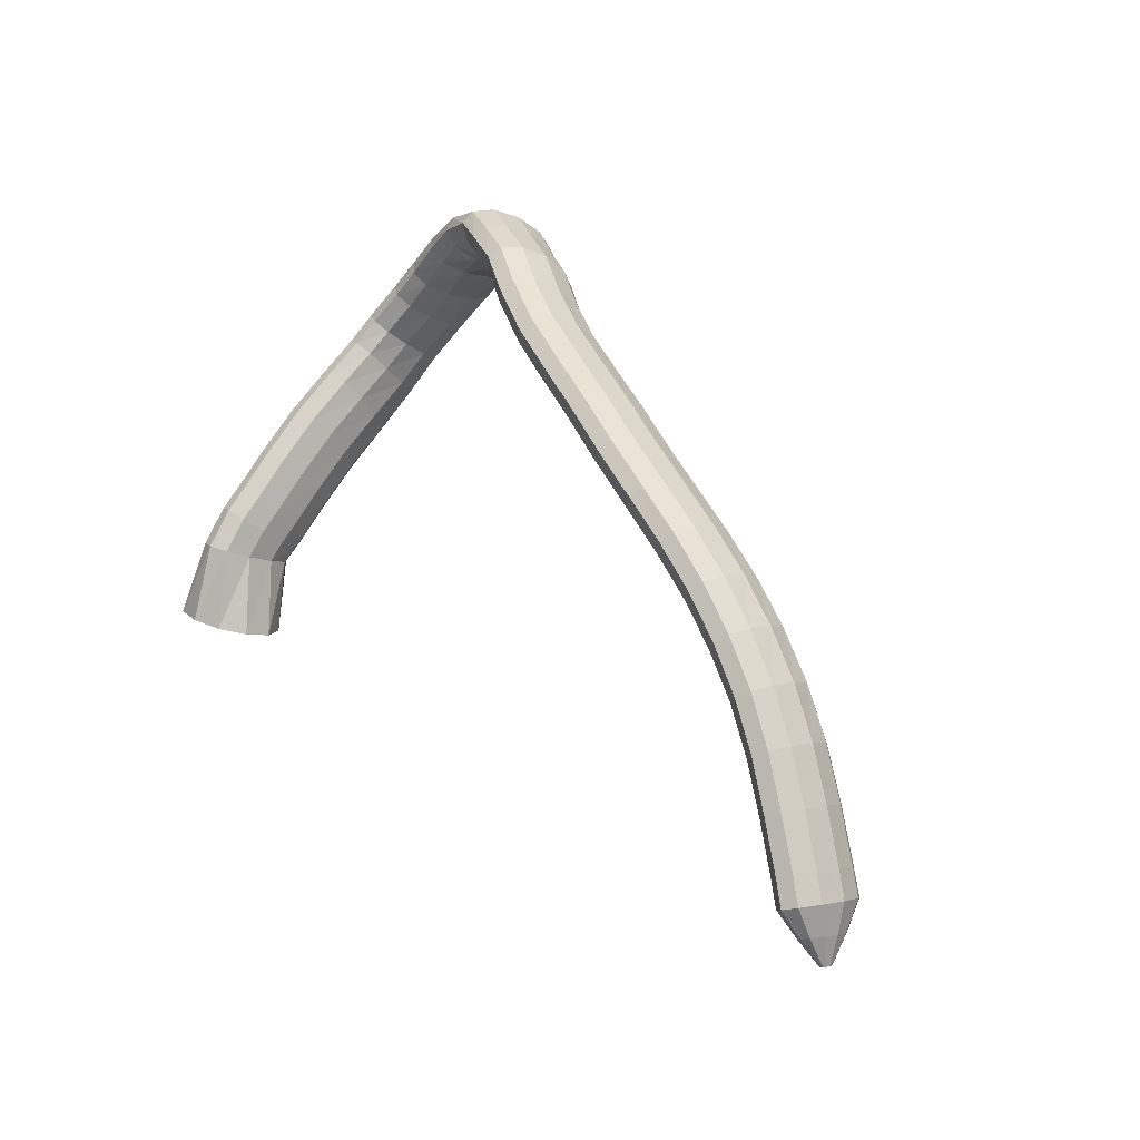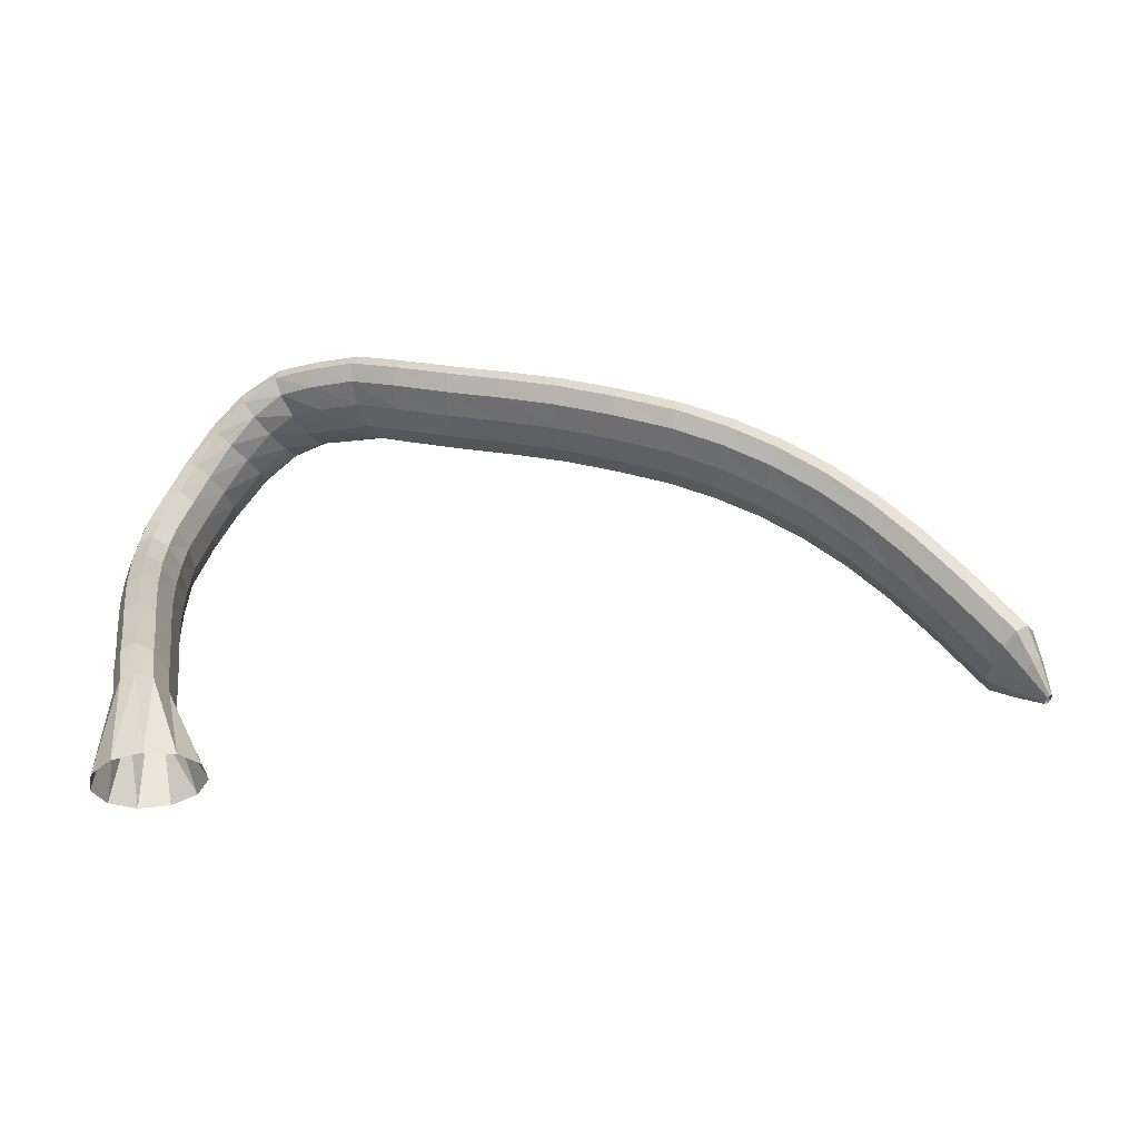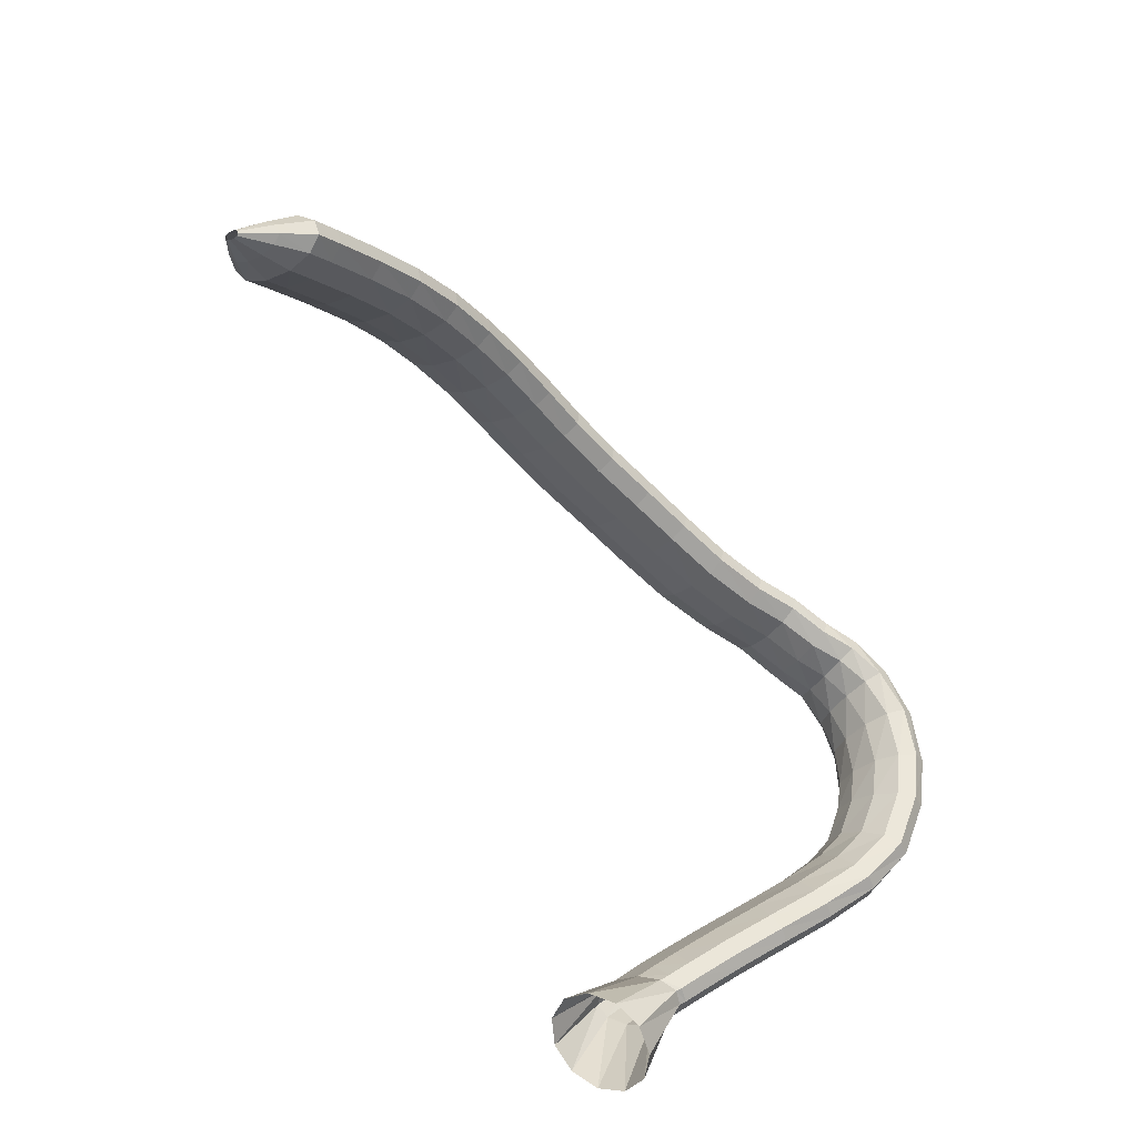
<metadata>
{"format":"obj","ext":"obj","renderer":"f3d","projection":"perspective","resolution":1024,"background":"white","views":[{"elev":37.7,"azim":-130.3,"up":"+Z"},{"elev":-3.7,"azim":-177.5,"up":"+Z"},{"elev":-71.9,"azim":-60.9,"up":"+Z"}]}
</metadata>
<code>
g tube1
v 88.97 152.4 175.8
v 89.03 152 175.6
v 89.17 151.8 175.3
v 89.34 151.8 175.2
v 89.49 152.1 175.2
v 89.57 152.4 175.3
v 89.55 152.8 175.5
v 89.44 153 175.7
v 89.28 153.1 175.9
v 89.12 153 176
v 89 152.7 175.9
v 88.97 152.4 175.8
v 89.55 151.1 178.1
v 89.8 149.8 177.2
v 90.35 149 176.4
v 91.03 149 175.8
v 91.62 149.9 175.8
v 91.94 151.3 176.2
v 91.87 152.8 177.1
v 91.45 153.9 178
v 90.81 154.2 178.7
v 90.15 153.7 179
v 89.68 152.6 178.8
v 89.55 151.1 178.1
v 90.33 149.8 180.5
v 90.76 147.5 179
v 91.67 146.3 177.5
v 92.78 146.4 176.6
v 93.73 147.9 176.5
v 94.22 150.2 177.2
v 94.09 152.6 178.6
v 93.4 154.4 180.2
v 92.34 155 181.4
v 91.27 154.2 181.9
v 90.52 152.3 181.6
v 90.33 149.8 180.5
v 92.03 148.9 182.3
v 92.5 146.6 180.8
v 93.42 145.4 179.3
v 94.5 145.5 178.4
v 95.4 147 178.2
v 95.83 149.4 178.9
v 95.65 151.8 180.3
v 94.93 153.6 181.8
v 93.89 154.2 183.1
v 92.86 153.4 183.7
v 92.16 151.4 183.4
v 92.03 148.9 182.3
v 95.37 147.2 185.8
v 95.84 145 184.3
v 96.75 143.8 182.8
v 97.8 143.9 181.8
v 98.68 145.4 181.6
v 99.08 147.8 182.3
v 98.9 150.2 183.7
v 98.18 152 185.3
v 97.15 152.6 186.5
v 96.15 151.7 187.1
v 95.48 149.7 186.9
v 95.37 147.2 185.8
v 98.93 145.5 189.2
v 99.42 143.3 187.6
v 100.3 142.1 186.1
v 101.3 142.3 185.1
v 102.1 143.9 184.9
v 102.5 146.2 185.6
v 102.2 148.7 186.9
v 101.5 150.5 188.5
v 100.5 151 189.9
v 99.59 150.1 190.5
v 98.99 148 190.3
v 98.93 145.5 189.2
v 102.8 144.1 192.4
v 103.3 141.9 190.8
v 104.2 140.8 189.2
v 105.1 141.1 188.1
v 105.8 142.6 187.9
v 106 145 188.5
v 105.7 147.5 189.9
v 105 149.2 191.6
v 104.1 149.6 193
v 103.2 148.7 193.7
v 102.8 146.6 193.4
v 102.8 144.1 192.4
v 106.9 143 195.2
v 107.4 140.8 193.6
v 108.2 139.8 191.9
v 109 140.1 190.7
v 109.6 141.7 190.4
v 109.7 144.1 191.1
v 109.4 146.5 192.5
v 108.7 148.2 194.3
v 107.9 148.6 195.7
v 107.2 147.6 196.5
v 106.8 145.5 196.3
v 106.9 143 195.2
v 111.2 142 197.6
v 111.7 139.9 195.9
v 112.4 138.9 194.1
v 113.1 139.3 192.9
v 113.5 140.9 192.6
v 113.6 143.3 193.3
v 113.3 145.7 194.8
v 112.8 147.3 196.6
v 112 147.6 198.1
v 111.4 146.6 198.9
v 111.1 144.5 198.7
v 111.2 142 197.6
v 115.7 141.2 199.6
v 116.1 139.2 197.8
v 116.7 138.2 195.9
v 117.2 138.6 194.7
v 117.6 140.3 194.4
v 117.7 142.7 195.1
v 117.5 145 196.7
v 117 146.6 198.5
v 116.4 146.8 200.1
v 115.9 145.8 201
v 115.7 143.7 200.7
v 115.7 141.2 199.6
v 120.3 140.4 201.1
v 120.5 138.5 199.3
v 120.9 137.5 197.4
v 121.4 138 196.1
v 121.8 139.6 195.8
v 122 142 196.6
v 121.9 144.3 198.2
v 121.6 145.8 200.2
v 121.2 146 201.8
v 120.7 145 202.7
v 120.4 142.9 202.4
v 120.3 140.4 201.1
v 125.6 139.3 202.5
v 125.6 137.4 200.6
v 125.8 136.5 198.7
v 126.2 136.9 197.4
v 126.7 138.6 197.1
v 127.1 140.9 197.9
v 127.2 143.1 199.6
v 127.1 144.6 201.6
v 126.7 144.8 203.3
v 126.2 143.8 204.1
v 125.8 141.7 203.8
v 125.6 139.3 202.5
v 130.8 137.9 203.7
v 130.6 136 201.7
v 130.8 135.1 199.8
v 131.2 135.6 198.5
v 131.7 137.2 198.2
v 132.1 139.5 199
v 132.4 141.8 200.8
v 132.4 143.2 202.8
v 132.1 143.4 204.5
v 131.6 142.3 205.3
v 131.1 140.3 205
v 130.8 137.9 203.7
v 135.8 136.5 204.5
v 135.6 134.7 202.6
v 135.7 133.8 200.6
v 136.1 134.3 199.3
v 136.6 135.9 199
v 137.1 138.2 199.9
v 137.4 140.4 201.6
v 137.5 141.8 203.7
v 137.3 142 205.4
v 136.8 140.9 206.2
v 136.3 138.9 205.9
v 135.8 136.5 204.5
v 140.9 135.1 205.3
v 140.6 133.2 203.3
v 140.7 132.4 201.4
v 141 132.8 200
v 141.6 134.5 199.8
v 142.3 136.7 200.7
v 142.7 138.9 202.4
v 142.8 140.3 204.5
v 142.6 140.4 206.2
v 142.1 139.4 207
v 141.5 137.3 206.7
v 140.9 135.1 205.3
v 145.7 133.2 206.1
v 145.3 131.4 204.1
v 145.3 130.6 202.1
v 145.8 131 200.8
v 146.5 132.6 200.6
v 147.3 134.8 201.6
v 147.9 136.9 203.3
v 148.1 138.2 205.4
v 147.8 138.4 207.1
v 147.2 137.4 207.9
v 146.4 135.4 207.6
v 145.7 133.2 206.1
v 150 131.1 206.9
v 149.3 129.4 204.9
v 149.1 128.7 202.9
v 149.4 129.1 201.6
v 150.1 130.7 201.4
v 151 132.8 202.3
v 151.8 134.9 204.1
v 152.3 136.2 206.2
v 152.2 136.3 207.9
v 151.7 135.2 208.7
v 150.8 133.3 208.4
v 150 131.1 206.9
v 154.2 129.5 206.8
v 153.4 127.8 204.8
v 152.9 127.1 202.8
v 153.1 127.6 201.5
v 153.7 129.2 201.2
v 154.7 131.3 202.1
v 155.7 133.3 203.8
v 156.4 134.5 205.8
v 156.5 134.6 207.6
v 156.1 133.5 208.4
v 155.2 131.6 208.1
v 154.2 129.5 206.8
v 158.1 127.8 206.6
v 157 126.1 204.8
v 156.2 125.4 202.9
v 156 125.9 201.6
v 156.5 127.6 201.2
v 157.5 129.7 201.9
v 158.6 131.8 203.4
v 159.6 133.1 205.3
v 160.2 133.1 207
v 160 132 207.9
v 159.2 130 207.7
v 158.1 127.8 206.6
v 162.5 127 204.6
v 161.2 125.1 203.2
v 160 124.2 201.7
v 159.3 124.7 200.6
v 159.2 126.3 200.1
v 159.9 128.7 200.6
v 161 131 201.7
v 162.3 132.5 203.3
v 163.3 132.7 204.7
v 163.8 131.6 205.5
v 163.4 129.5 205.5
v 162.5 127 204.6
v 166.3 127.2 201.4
v 165.2 125 200.1
v 163.9 123.9 198.9
v 162.8 124.2 198
v 162.3 125.8 197.7
v 162.5 128.2 198.2
v 163.3 130.7 199.2
v 164.6 132.4 200.5
v 165.8 132.9 201.6
v 166.7 131.8 202.3
v 166.8 129.7 202.2
v 166.3 127.2 201.4
v 169.3 128.3 197.3
v 168.4 126.1 196
v 167.2 124.9 194.8
v 166 125 194
v 165.1 126.5 194
v 164.9 128.9 194.8
v 165.4 131.4 196
v 166.5 133.2 197.3
v 167.8 133.7 198.3
v 168.9 132.9 198.7
v 169.4 130.9 198.3
v 169.3 128.3 197.3
v 171.2 130.2 193.7
v 170.6 128 192.1
v 169.5 126.8 190.8
v 168.2 126.8 190.2
v 167.1 128.2 190.6
v 166.6 130.3 191.7
v 166.8 132.7 193.2
v 167.8 134.4 194.7
v 169.1 135 195.7
v 170.3 134.3 195.9
v 171.1 132.5 195.1
v 171.2 130.2 193.7
v 172.8 133.1 189.8
v 172.3 131.1 187.9
v 171.2 130 186.6
v 169.8 129.9 186.1
v 168.6 131 186.8
v 168 132.8 188.3
v 168.1 134.9 190.3
v 168.9 136.5 192
v 170.3 137.1 192.9
v 171.6 136.6 192.8
v 172.6 135.1 191.6
v 172.8 133.1 189.8
v 173 136.5 186.7
v 172.4 134.9 184.5
v 171.2 133.9 183.1
v 169.7 133.7 182.9
v 168.6 134.4 184
v 168 135.8 186
v 168.2 137.4 188.3
v 169.2 138.7 190.1
v 170.5 139.4 191
v 171.9 139.1 190.5
v 172.8 138 188.9
v 173 136.5 186.7
v 172.5 140.6 184.2
v 171.8 139.3 182
v 170.5 138.4 180.5
v 169.1 138.1 180.4
v 168 138.6 181.6
v 167.5 139.7 183.8
v 167.9 141.1 186.3
v 168.9 142.2 188.2
v 170.4 142.8 189
v 171.7 142.7 188.4
v 172.5 141.9 186.7
v 172.5 140.6 184.2
v 171.8 145.2 181.9
v 171 143.8 179.7
v 169.7 142.9 178.3
v 168.3 142.6 178.2
v 167.2 143 179.5
v 166.8 144.1 181.7
v 167.2 145.5 184.2
v 168.3 146.7 186
v 169.7 147.4 186.8
v 171 147.3 186.2
v 171.8 146.5 184.4
v 171.8 145.2 181.9
v 170.8 149.7 179.4
v 170.1 148.2 177.2
v 168.8 147.2 175.9
v 167.4 146.8 175.9
v 166.3 147.4 177.1
v 165.9 148.5 179.3
v 166.3 150 181.6
v 167.3 151.3 183.5
v 168.7 152 184.2
v 170 151.9 183.5
v 170.8 151.1 181.8
v 170.8 149.7 179.4
v 170 153.3 177.1
v 169.3 151.8 175
v 168 150.8 173.7
v 166.6 150.4 173.6
v 165.5 151 174.8
v 165.1 152.2 177
v 165.5 153.7 179.3
v 166.5 155.1 181.1
v 167.9 155.8 181.8
v 169.2 155.7 181.2
v 170 154.8 179.5
v 170 153.3 177.1
v 169.7 155.4 175.9
v 168.9 153.8 173.8
v 167.7 152.6 172.5
v 166.3 152.3 172.5
v 165.2 152.9 173.7
v 164.7 154.2 175.7
v 165 155.9 178
v 166.1 157.3 179.8
v 167.5 158.1 180.4
v 168.8 157.9 179.8
v 169.6 156.9 178.2
v 169.7 155.4 175.9
v 169.3 157.1 174.6
v 168.7 154.8 173.2
v 167.6 153.2 172.3
v 166.2 152.8 172.3
v 165 153.7 173.2
v 164.4 155.7 174.6
v 164.5 158 176.2
v 165.4 160 177.4
v 166.7 161.1 177.8
v 168.1 160.8 177.3
v 169 159.3 176.1
v 169.3 157.1 174.6
v 170.6 160.6 167.9
v 169.7 158.2 166.8
v 167.5 156.5 166.2
v 164.7 156 166.5
v 162.2 156.9 167.5
v 160.8 158.9 168.9
v 161 161.4 170.2
v 162.6 163.6 171.1
v 165.1 164.7 171.2
v 167.9 164.5 170.6
v 169.9 162.9 169.3
v 170.6 160.6 167.9
f 1 2 14
f 14 13 1
f 2 3 15
f 15 14 2
f 3 4 16
f 16 15 3
f 4 5 17
f 17 16 4
f 5 6 18
f 18 17 5
f 6 7 19
f 19 18 6
f 7 8 20
f 20 19 7
f 8 9 21
f 21 20 8
f 9 10 22
f 22 21 9
f 10 11 23
f 23 22 10
f 11 12 24
f 24 23 11
f 13 14 26
f 26 25 13
f 14 15 27
f 27 26 14
f 15 16 28
f 28 27 15
f 16 17 29
f 29 28 16
f 17 18 30
f 30 29 17
f 18 19 31
f 31 30 18
f 19 20 32
f 32 31 19
f 20 21 33
f 33 32 20
f 21 22 34
f 34 33 21
f 22 23 35
f 35 34 22
f 23 24 36
f 36 35 23
f 25 26 38
f 38 37 25
f 26 27 39
f 39 38 26
f 27 28 40
f 40 39 27
f 28 29 41
f 41 40 28
f 29 30 42
f 42 41 29
f 30 31 43
f 43 42 30
f 31 32 44
f 44 43 31
f 32 33 45
f 45 44 32
f 33 34 46
f 46 45 33
f 34 35 47
f 47 46 34
f 35 36 48
f 48 47 35
f 37 38 50
f 50 49 37
f 38 39 51
f 51 50 38
f 39 40 52
f 52 51 39
f 40 41 53
f 53 52 40
f 41 42 54
f 54 53 41
f 42 43 55
f 55 54 42
f 43 44 56
f 56 55 43
f 44 45 57
f 57 56 44
f 45 46 58
f 58 57 45
f 46 47 59
f 59 58 46
f 47 48 60
f 60 59 47
f 49 50 62
f 62 61 49
f 50 51 63
f 63 62 50
f 51 52 64
f 64 63 51
f 52 53 65
f 65 64 52
f 53 54 66
f 66 65 53
f 54 55 67
f 67 66 54
f 55 56 68
f 68 67 55
f 56 57 69
f 69 68 56
f 57 58 70
f 70 69 57
f 58 59 71
f 71 70 58
f 59 60 72
f 72 71 59
f 61 62 74
f 74 73 61
f 62 63 75
f 75 74 62
f 63 64 76
f 76 75 63
f 64 65 77
f 77 76 64
f 65 66 78
f 78 77 65
f 66 67 79
f 79 78 66
f 67 68 80
f 80 79 67
f 68 69 81
f 81 80 68
f 69 70 82
f 82 81 69
f 70 71 83
f 83 82 70
f 71 72 84
f 84 83 71
f 73 74 86
f 86 85 73
f 74 75 87
f 87 86 74
f 75 76 88
f 88 87 75
f 76 77 89
f 89 88 76
f 77 78 90
f 90 89 77
f 78 79 91
f 91 90 78
f 79 80 92
f 92 91 79
f 80 81 93
f 93 92 80
f 81 82 94
f 94 93 81
f 82 83 95
f 95 94 82
f 83 84 96
f 96 95 83
f 85 86 98
f 98 97 85
f 86 87 99
f 99 98 86
f 87 88 100
f 100 99 87
f 88 89 101
f 101 100 88
f 89 90 102
f 102 101 89
f 90 91 103
f 103 102 90
f 91 92 104
f 104 103 91
f 92 93 105
f 105 104 92
f 93 94 106
f 106 105 93
f 94 95 107
f 107 106 94
f 95 96 108
f 108 107 95
f 97 98 110
f 110 109 97
f 98 99 111
f 111 110 98
f 99 100 112
f 112 111 99
f 100 101 113
f 113 112 100
f 101 102 114
f 114 113 101
f 102 103 115
f 115 114 102
f 103 104 116
f 116 115 103
f 104 105 117
f 117 116 104
f 105 106 118
f 118 117 105
f 106 107 119
f 119 118 106
f 107 108 120
f 120 119 107
f 109 110 122
f 122 121 109
f 110 111 123
f 123 122 110
f 111 112 124
f 124 123 111
f 112 113 125
f 125 124 112
f 113 114 126
f 126 125 113
f 114 115 127
f 127 126 114
f 115 116 128
f 128 127 115
f 116 117 129
f 129 128 116
f 117 118 130
f 130 129 117
f 118 119 131
f 131 130 118
f 119 120 132
f 132 131 119
f 121 122 134
f 134 133 121
f 122 123 135
f 135 134 122
f 123 124 136
f 136 135 123
f 124 125 137
f 137 136 124
f 125 126 138
f 138 137 125
f 126 127 139
f 139 138 126
f 127 128 140
f 140 139 127
f 128 129 141
f 141 140 128
f 129 130 142
f 142 141 129
f 130 131 143
f 143 142 130
f 131 132 144
f 144 143 131
f 133 134 146
f 146 145 133
f 134 135 147
f 147 146 134
f 135 136 148
f 148 147 135
f 136 137 149
f 149 148 136
f 137 138 150
f 150 149 137
f 138 139 151
f 151 150 138
f 139 140 152
f 152 151 139
f 140 141 153
f 153 152 140
f 141 142 154
f 154 153 141
f 142 143 155
f 155 154 142
f 143 144 156
f 156 155 143
f 145 146 158
f 158 157 145
f 146 147 159
f 159 158 146
f 147 148 160
f 160 159 147
f 148 149 161
f 161 160 148
f 149 150 162
f 162 161 149
f 150 151 163
f 163 162 150
f 151 152 164
f 164 163 151
f 152 153 165
f 165 164 152
f 153 154 166
f 166 165 153
f 154 155 167
f 167 166 154
f 155 156 168
f 168 167 155
f 157 158 170
f 170 169 157
f 158 159 171
f 171 170 158
f 159 160 172
f 172 171 159
f 160 161 173
f 173 172 160
f 161 162 174
f 174 173 161
f 162 163 175
f 175 174 162
f 163 164 176
f 176 175 163
f 164 165 177
f 177 176 164
f 165 166 178
f 178 177 165
f 166 167 179
f 179 178 166
f 167 168 180
f 180 179 167
f 169 170 182
f 182 181 169
f 170 171 183
f 183 182 170
f 171 172 184
f 184 183 171
f 172 173 185
f 185 184 172
f 173 174 186
f 186 185 173
f 174 175 187
f 187 186 174
f 175 176 188
f 188 187 175
f 176 177 189
f 189 188 176
f 177 178 190
f 190 189 177
f 178 179 191
f 191 190 178
f 179 180 192
f 192 191 179
f 181 182 194
f 194 193 181
f 182 183 195
f 195 194 182
f 183 184 196
f 196 195 183
f 184 185 197
f 197 196 184
f 185 186 198
f 198 197 185
f 186 187 199
f 199 198 186
f 187 188 200
f 200 199 187
f 188 189 201
f 201 200 188
f 189 190 202
f 202 201 189
f 190 191 203
f 203 202 190
f 191 192 204
f 204 203 191
f 193 194 206
f 206 205 193
f 194 195 207
f 207 206 194
f 195 196 208
f 208 207 195
f 196 197 209
f 209 208 196
f 197 198 210
f 210 209 197
f 198 199 211
f 211 210 198
f 199 200 212
f 212 211 199
f 200 201 213
f 213 212 200
f 201 202 214
f 214 213 201
f 202 203 215
f 215 214 202
f 203 204 216
f 216 215 203
f 205 206 218
f 218 217 205
f 206 207 219
f 219 218 206
f 207 208 220
f 220 219 207
f 208 209 221
f 221 220 208
f 209 210 222
f 222 221 209
f 210 211 223
f 223 222 210
f 211 212 224
f 224 223 211
f 212 213 225
f 225 224 212
f 213 214 226
f 226 225 213
f 214 215 227
f 227 226 214
f 215 216 228
f 228 227 215
f 217 218 230
f 230 229 217
f 218 219 231
f 231 230 218
f 219 220 232
f 232 231 219
f 220 221 233
f 233 232 220
f 221 222 234
f 234 233 221
f 222 223 235
f 235 234 222
f 223 224 236
f 236 235 223
f 224 225 237
f 237 236 224
f 225 226 238
f 238 237 225
f 226 227 239
f 239 238 226
f 227 228 240
f 240 239 227
f 229 230 242
f 242 241 229
f 230 231 243
f 243 242 230
f 231 232 244
f 244 243 231
f 232 233 245
f 245 244 232
f 233 234 246
f 246 245 233
f 234 235 247
f 247 246 234
f 235 236 248
f 248 247 235
f 236 237 249
f 249 248 236
f 237 238 250
f 250 249 237
f 238 239 251
f 251 250 238
f 239 240 252
f 252 251 239
f 241 242 254
f 254 253 241
f 242 243 255
f 255 254 242
f 243 244 256
f 256 255 243
f 244 245 257
f 257 256 244
f 245 246 258
f 258 257 245
f 246 247 259
f 259 258 246
f 247 248 260
f 260 259 247
f 248 249 261
f 261 260 248
f 249 250 262
f 262 261 249
f 250 251 263
f 263 262 250
f 251 252 264
f 264 263 251
f 253 254 266
f 266 265 253
f 254 255 267
f 267 266 254
f 255 256 268
f 268 267 255
f 256 257 269
f 269 268 256
f 257 258 270
f 270 269 257
f 258 259 271
f 271 270 258
f 259 260 272
f 272 271 259
f 260 261 273
f 273 272 260
f 261 262 274
f 274 273 261
f 262 263 275
f 275 274 262
f 263 264 276
f 276 275 263
f 265 266 278
f 278 277 265
f 266 267 279
f 279 278 266
f 267 268 280
f 280 279 267
f 268 269 281
f 281 280 268
f 269 270 282
f 282 281 269
f 270 271 283
f 283 282 270
f 271 272 284
f 284 283 271
f 272 273 285
f 285 284 272
f 273 274 286
f 286 285 273
f 274 275 287
f 287 286 274
f 275 276 288
f 288 287 275
f 277 278 290
f 290 289 277
f 278 279 291
f 291 290 278
f 279 280 292
f 292 291 279
f 280 281 293
f 293 292 280
f 281 282 294
f 294 293 281
f 282 283 295
f 295 294 282
f 283 284 296
f 296 295 283
f 284 285 297
f 297 296 284
f 285 286 298
f 298 297 285
f 286 287 299
f 299 298 286
f 287 288 300
f 300 299 287
f 289 290 302
f 302 301 289
f 290 291 303
f 303 302 290
f 291 292 304
f 304 303 291
f 292 293 305
f 305 304 292
f 293 294 306
f 306 305 293
f 294 295 307
f 307 306 294
f 295 296 308
f 308 307 295
f 296 297 309
f 309 308 296
f 297 298 310
f 310 309 297
f 298 299 311
f 311 310 298
f 299 300 312
f 312 311 299
f 301 302 314
f 314 313 301
f 302 303 315
f 315 314 302
f 303 304 316
f 316 315 303
f 304 305 317
f 317 316 304
f 305 306 318
f 318 317 305
f 306 307 319
f 319 318 306
f 307 308 320
f 320 319 307
f 308 309 321
f 321 320 308
f 309 310 322
f 322 321 309
f 310 311 323
f 323 322 310
f 311 312 324
f 324 323 311
f 313 314 326
f 326 325 313
f 314 315 327
f 327 326 314
f 315 316 328
f 328 327 315
f 316 317 329
f 329 328 316
f 317 318 330
f 330 329 317
f 318 319 331
f 331 330 318
f 319 320 332
f 332 331 319
f 320 321 333
f 333 332 320
f 321 322 334
f 334 333 321
f 322 323 335
f 335 334 322
f 323 324 336
f 336 335 323
f 325 326 338
f 338 337 325
f 326 327 339
f 339 338 326
f 327 328 340
f 340 339 327
f 328 329 341
f 341 340 328
f 329 330 342
f 342 341 329
f 330 331 343
f 343 342 330
f 331 332 344
f 344 343 331
f 332 333 345
f 345 344 332
f 333 334 346
f 346 345 333
f 334 335 347
f 347 346 334
f 335 336 348
f 348 347 335
f 337 338 350
f 350 349 337
f 338 339 351
f 351 350 338
f 339 340 352
f 352 351 339
f 340 341 353
f 353 352 340
f 341 342 354
f 354 353 341
f 342 343 355
f 355 354 342
f 343 344 356
f 356 355 343
f 344 345 357
f 357 356 344
f 345 346 358
f 358 357 345
f 346 347 359
f 359 358 346
f 347 348 360
f 360 359 347
f 349 350 362
f 362 361 349
f 350 351 363
f 363 362 350
f 351 352 364
f 364 363 351
f 352 353 365
f 365 364 352
f 353 354 366
f 366 365 353
f 354 355 367
f 367 366 354
f 355 356 368
f 368 367 355
f 356 357 369
f 369 368 356
f 357 358 370
f 370 369 357
f 358 359 371
f 371 370 358
f 359 360 372
f 372 371 359
f 361 362 374
f 374 373 361
f 362 363 375
f 375 374 362
f 363 364 376
f 376 375 363
f 364 365 377
f 377 376 364
f 365 366 378
f 378 377 365
f 366 367 379
f 379 378 366
f 367 368 380
f 380 379 367
f 368 369 381
f 381 380 368
f 369 370 382
f 382 381 369
f 370 371 383
f 383 382 370
f 371 372 384
f 384 383 371
g

</code>
